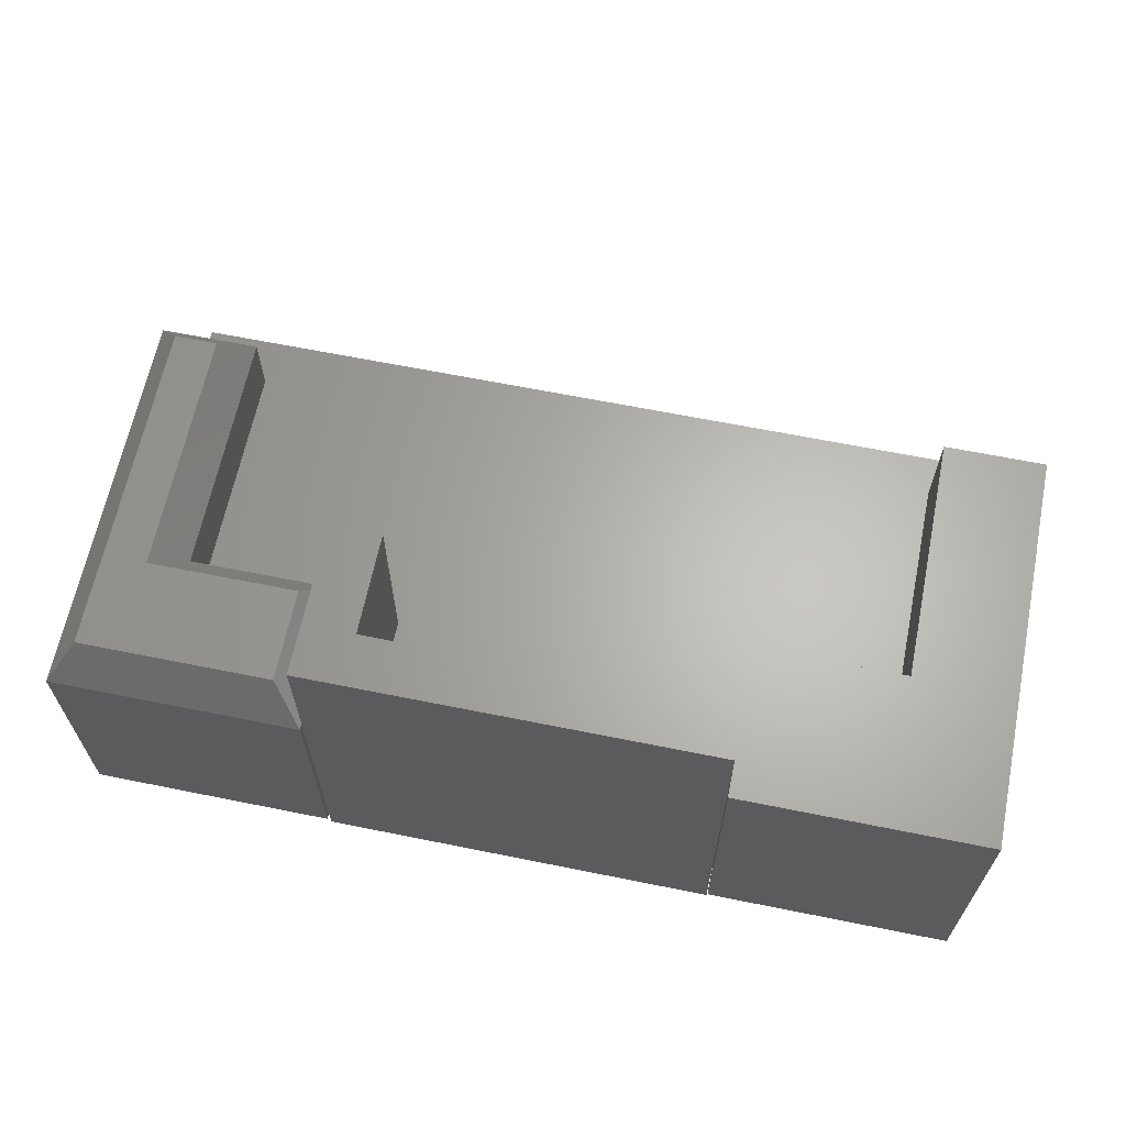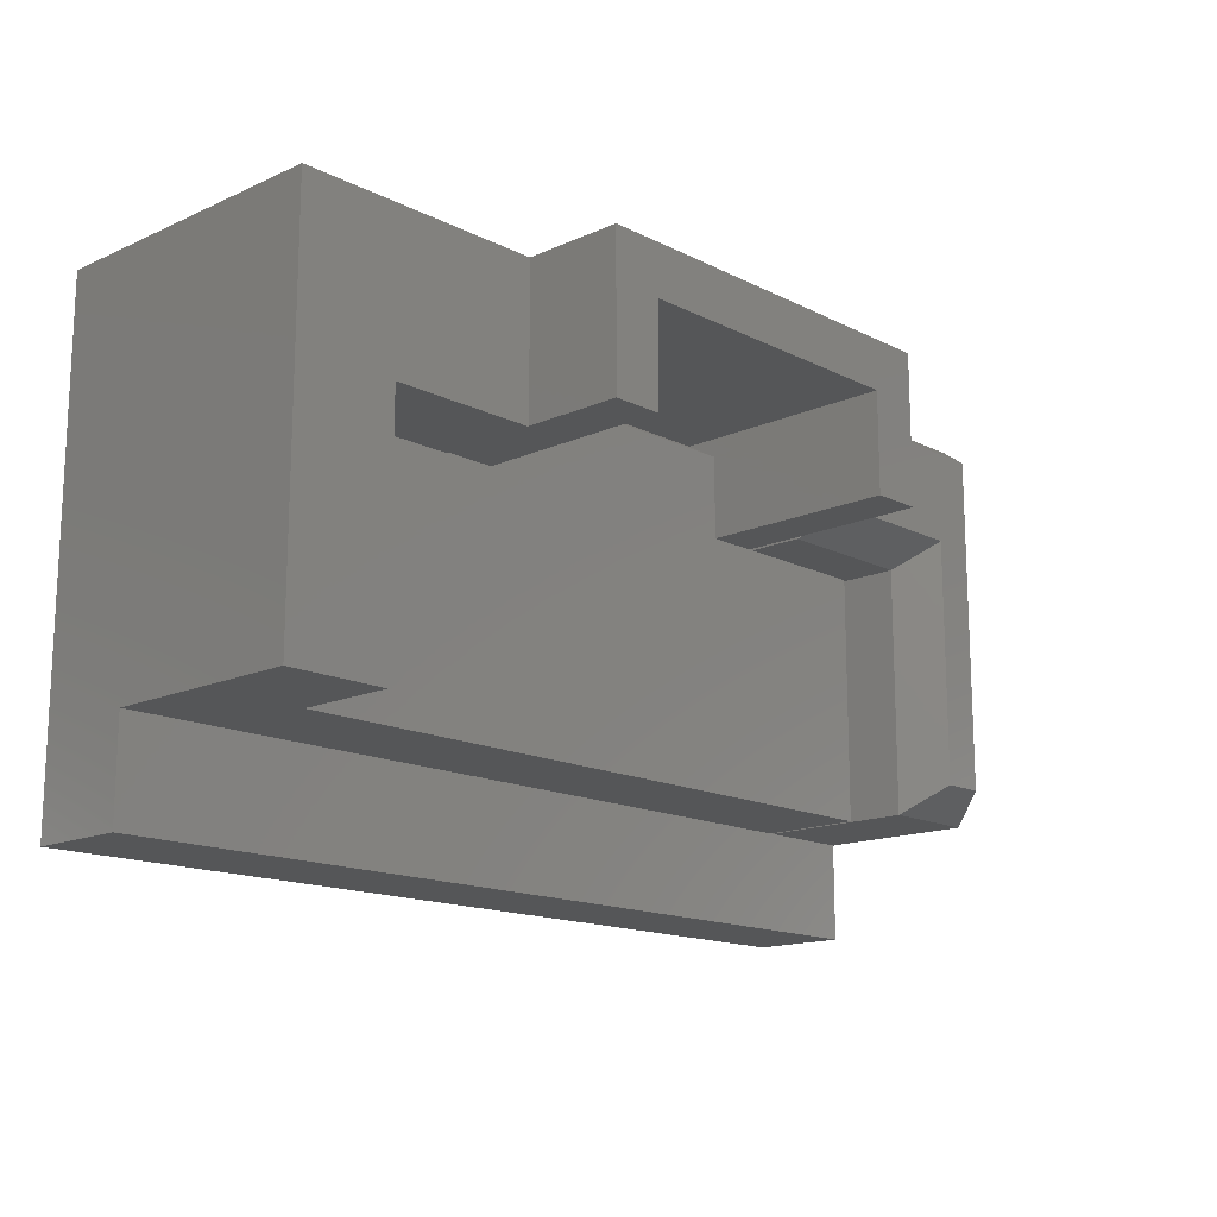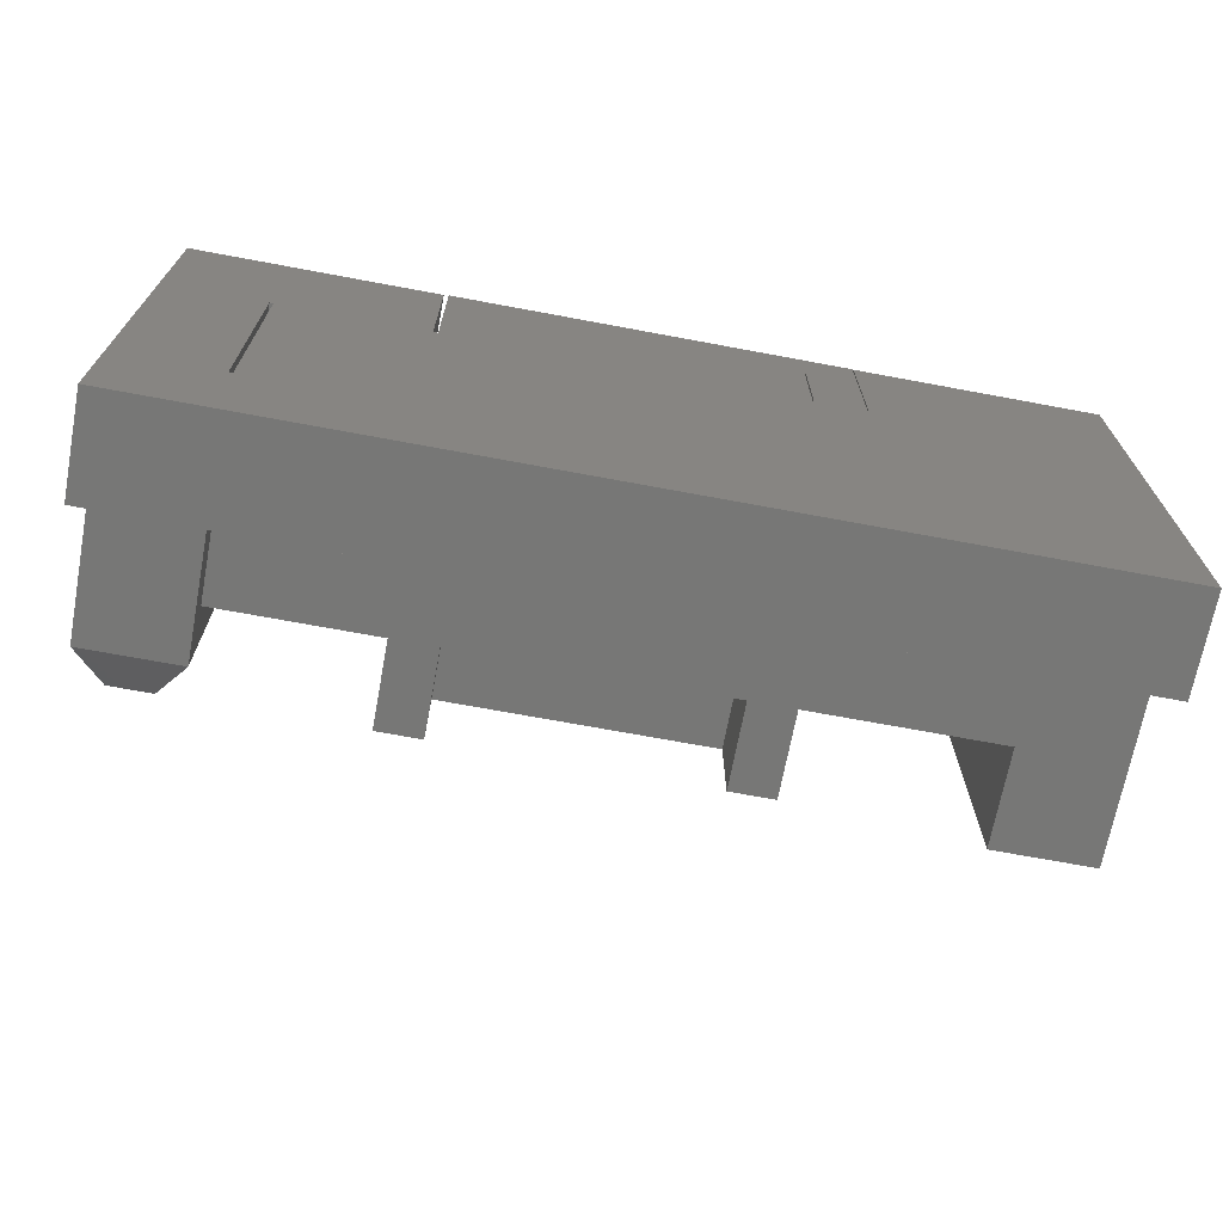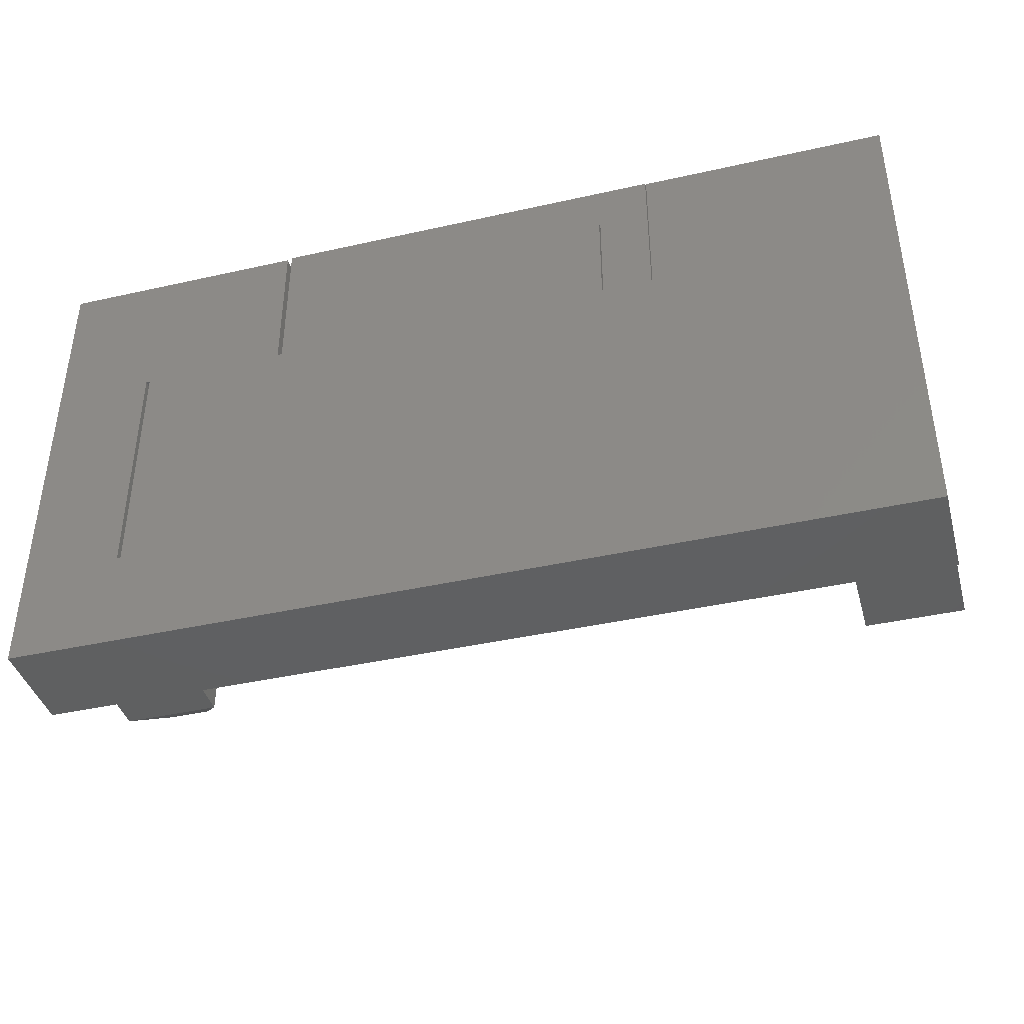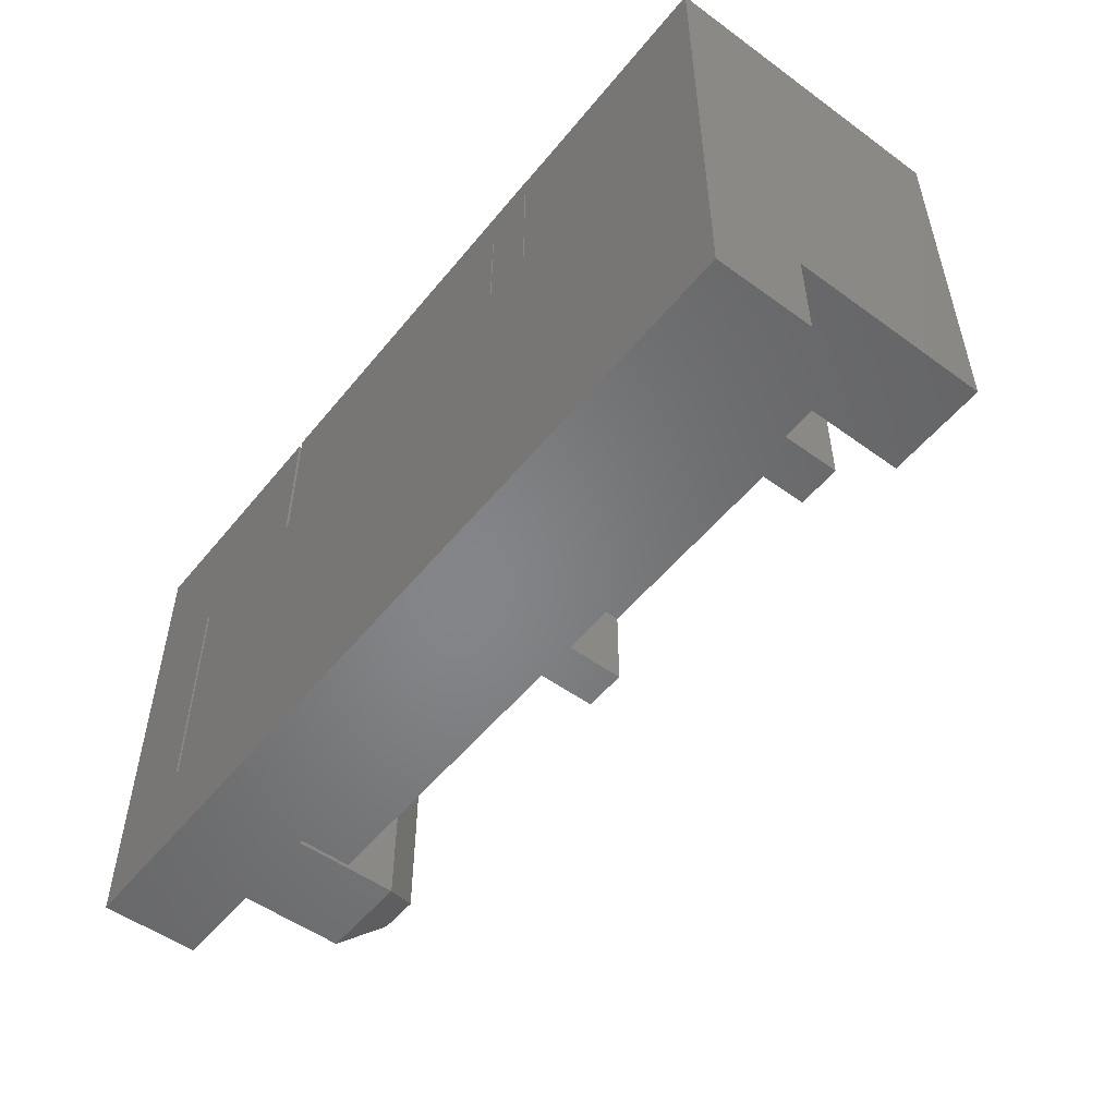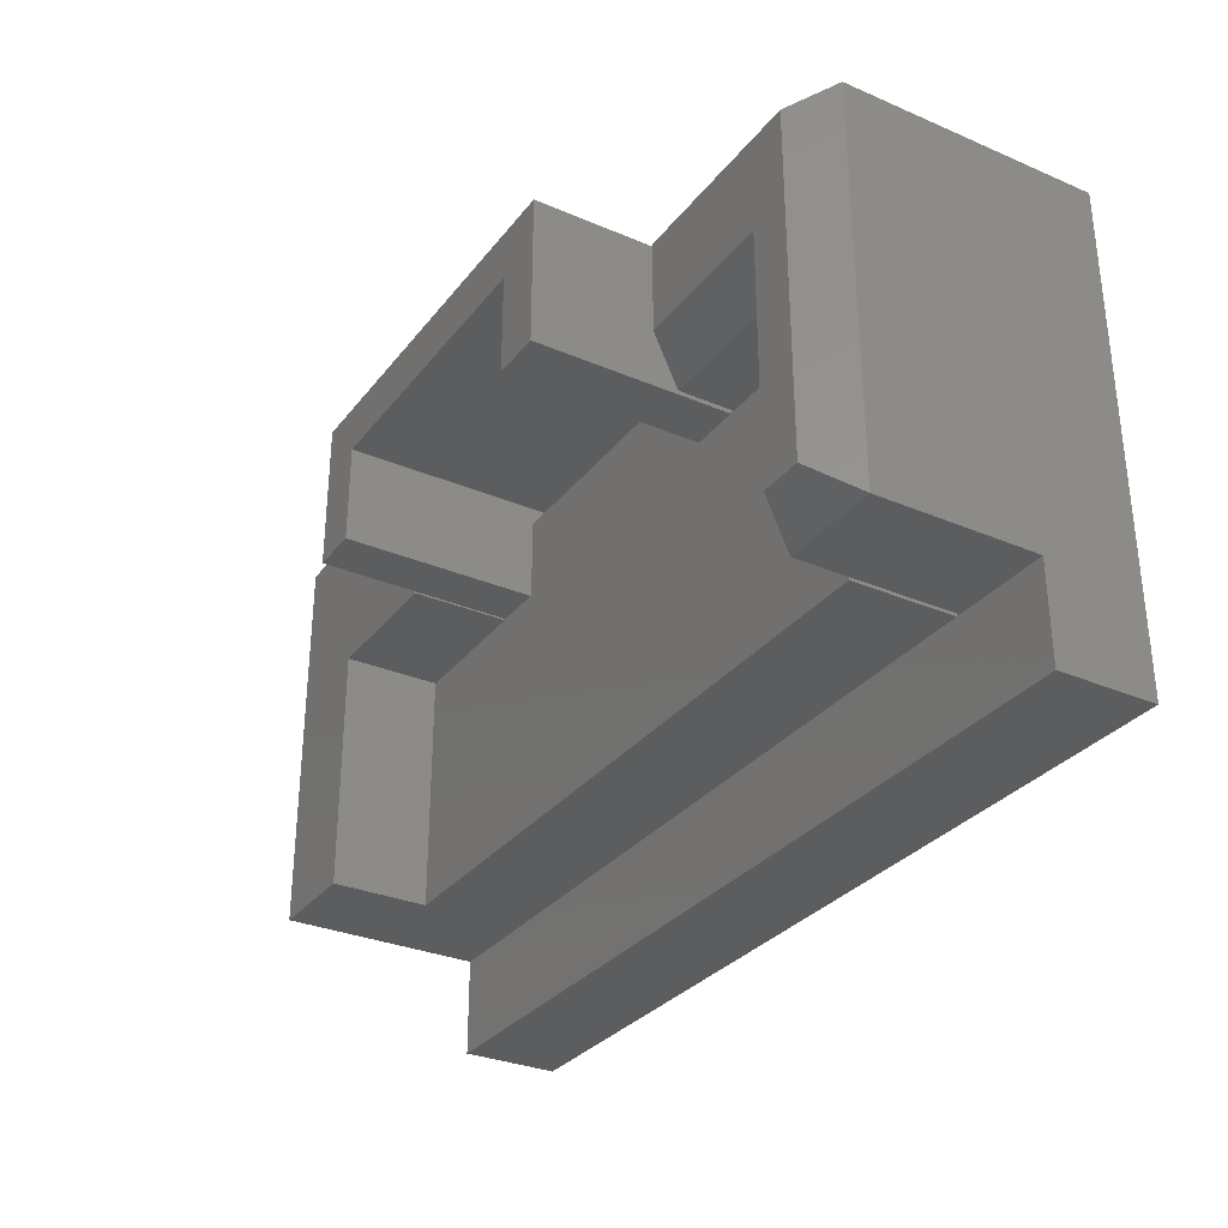
<metadata>
{"format":"stl","ext":"stl","renderer":"f3d","projection":"perspective","resolution":1024,"background":"white","views":[{"elev":64.4,"azim":-168.5,"up":"+Z"},{"elev":-15.2,"azim":-46.6,"up":"+Y"},{"elev":-69.4,"azim":169.4,"up":"+Y"},{"elev":-40.6,"azim":-164.6,"up":"+Y"},{"elev":-52.6,"azim":-128.0,"up":"+Y"},{"elev":-31.2,"azim":58.8,"up":"+Y"}]}
</metadata>
<code>
# stl→obj: 93 verts, 190 faces
v 0.75 0.4125 0
v 0.75 -0.4141 0
v 0.5844 -0.2404 0
v 0.5844 0.1641 0
v 0.5781 0.1641 0
v 0.3359 0.4125 0
v -0.3359 0.4157 0
v 0.3281 0.4157 0
v -0.25 0.3318 0
v -0.2521 0.3318 0
v -0.2521 0.1666 0
v -0.3359 0.1666 0
v 0.5781 -0.2404 0
v -0.25 0.1666 0
v 0.3281 0.1666 0
v 0.3331 0.1666 0
v 0.3359 0.1666 0
v -0.75 -0.4141 0
v -0.75 0.4141 0
v -0.3376 0.4141 0
v -0.3376 0.1666 0
v 0.3281 0.4157 0.6641
v -0.3359 0.4157 0.6641
v -0.3359 0.1641 0.3359
v -0.2521 0.1641 0.3359
v -0.3359 0.1641 0.6641
v -0.2521 0.1641 0.6641
v -0.2521 0.3318 0.6641
v -0.2521 0.1666 0.3359
v -0.25 0.3325 0.2812
v 0.2442 0.3318 0.2824
v 0.2442 0.3318 0.6641
v 0.2442 0.1641 0.3359
v 0.2442 0.1641 0.6641
v 0.2442 0.3012 0.3359
v 0.3281 0.1641 0.3359
v 0.3281 0.1641 0.6641
v 0.3281 0.1666 0.3359
v -0.3359 0.1666 0.3359
v 0.3331 0.1666 0.3359
v -0.25 0.1666 0.3359
v -0.3376 0.1666 0.3359
v 0.3359 0.1666 0.3359
v 0.3359 0.1641 0.3359
v -0.25 0.3012 0.3359
v -0.3376 0.1624 0.3359
v -0.5822 0.1624 0.3359
v -0.5822 -0.25 0.3359
v 0.5781 -0.25 0.3359
v 0.5781 0.1641 0.3359
v -0.25 0.3318 0.2824
v 0.3828 0.3656 0.5
v 0.3828 0.2109 0.5
v 0.7031 0.3656 0.5
v 0.6312 0.2109 0.5
v 0.7031 -0.2031 0.5
v 0.6312 -0.2031 0.5
v 0.3359 0.1641 0.4297
v 0.3359 0.4125 0.4297
v 0.75 0.4125 0.4297
v 0.5844 -0.25 0.1641
v 0.75 -0.25 0.1641
v 0.5844 -0.25 0.4297
v 0.75 -0.25 0.4297
v 0.5844 -0.2482 0.1641
v 0.5844 -0.2467 0.1639
v 0.5844 -0.2452 0.1635
v 0.5844 -0.2427 0.1618
v 0.5844 -0.2439 0.1627
v 0.5844 -0.2404 0.1562
v 0.5844 0.1641 0.4297
v 0.5844 -0.2405 0.1578
v 0.5844 -0.241 0.1592
v 0.5844 -0.2417 0.1606
v 0.75 -0.4141 0.1641
v -0.75 -0.4141 0.1641
v 0.5781 -0.2404 0.1562
v 0.5781 -0.25 0.1641
v -0.75 -0.25 0.1641
v 0.5781 -0.2482 0.1641
v 0.5781 -0.2405 0.1578
v 0.5781 -0.241 0.1592
v 0.5781 -0.2417 0.1606
v 0.5781 -0.2427 0.1618
v 0.5781 -0.2439 0.1627
v 0.5781 -0.2452 0.1635
v 0.5781 -0.2467 0.1639
v -0.5822 -0.25 0.5
v -0.75 -0.25 0.5
v -0.75 0.4141 0.5
v -0.5822 0.1624 0.5
v -0.3376 0.4141 0.5
v -0.3376 0.1624 0.5
f 1 2 3
f 1 3 4
f 1 4 5
f 1 5 6
f 7 8 9
f 7 9 10
f 7 10 11
f 7 11 12
f 5 13 14
f 5 14 15
f 5 15 16
f 5 16 17
f 5 17 6
f 2 18 11
f 2 11 14
f 2 14 13
f 2 13 3
f 18 19 20
f 18 20 21
f 18 21 12
f 18 12 11
f 14 9 15
f 15 9 8
f 8 7 22
f 22 7 23
f 24 25 26
f 26 25 27
f 28 27 25
f 28 25 29
f 28 29 11
f 28 11 10
f 10 9 30
f 31 32 30
f 30 32 28
f 30 28 10
f 33 34 35
f 35 34 32
f 35 32 31
f 33 36 34
f 34 36 37
f 22 37 36
f 22 36 38
f 22 38 15
f 22 15 8
f 26 39 24
f 7 12 23
f 23 12 39
f 23 39 26
f 40 16 38
f 38 16 15
f 41 14 29
f 29 14 11
f 39 12 42
f 42 12 21
f 43 36 44
f 43 40 36
f 36 40 38
f 41 29 25
f 41 25 33
f 41 33 35
f 41 35 45
f 46 47 48
f 46 48 49
f 46 49 50
f 46 50 44
f 46 44 36
f 46 36 33
f 46 33 25
f 46 25 24
f 46 24 39
f 46 39 42
f 51 45 30
f 35 30 45
f 31 30 35
f 51 41 45
f 14 41 51
f 14 51 30
f 14 30 9
f 26 27 23
f 23 27 28
f 23 28 22
f 22 28 32
f 22 32 37
f 37 32 34
f 52 53 54
f 54 53 55
f 54 55 56
f 56 55 57
f 43 44 58
f 43 58 59
f 43 59 6
f 43 6 17
f 1 6 60
f 60 6 59
f 61 62 63
f 63 62 64
f 65 63 66
f 65 61 63
f 67 68 69
f 70 4 3
f 71 4 70
f 71 70 72
f 71 72 73
f 71 73 74
f 71 74 68
f 71 68 67
f 71 67 66
f 71 66 63
f 5 4 71
f 58 44 71
f 71 44 50
f 71 50 5
f 60 64 1
f 1 64 62
f 1 62 2
f 2 62 75
f 60 59 54
f 54 59 52
f 64 60 56
f 56 60 54
f 63 64 57
f 57 64 56
f 71 63 55
f 55 63 57
f 58 71 53
f 53 71 55
f 59 58 52
f 52 58 53
f 76 18 75
f 75 18 2
f 70 3 77
f 77 3 13
f 76 75 62
f 76 62 61
f 76 61 78
f 76 78 79
f 78 61 80
f 80 61 65
f 70 77 72
f 72 77 81
f 72 81 73
f 73 81 82
f 73 82 74
f 74 82 83
f 74 83 68
f 68 83 84
f 68 84 69
f 69 84 85
f 69 85 67
f 67 85 86
f 67 86 66
f 66 86 87
f 66 87 65
f 65 87 80
f 82 84 83
f 49 78 80
f 49 80 87
f 49 87 86
f 50 49 86
f 50 86 85
f 50 85 84
f 50 84 82
f 50 82 81
f 50 81 77
f 50 77 13
f 50 13 5
f 43 17 40
f 40 17 16
f 79 78 49
f 79 49 48
f 79 48 88
f 79 88 89
f 18 76 19
f 19 76 79
f 19 79 90
f 90 79 89
f 89 88 90
f 90 88 91
f 90 91 92
f 92 91 93
f 20 19 92
f 92 19 90
f 48 47 88
f 88 47 91
f 47 46 91
f 91 46 93
f 92 93 46
f 92 46 42
f 92 42 21
f 92 21 20

</code>
